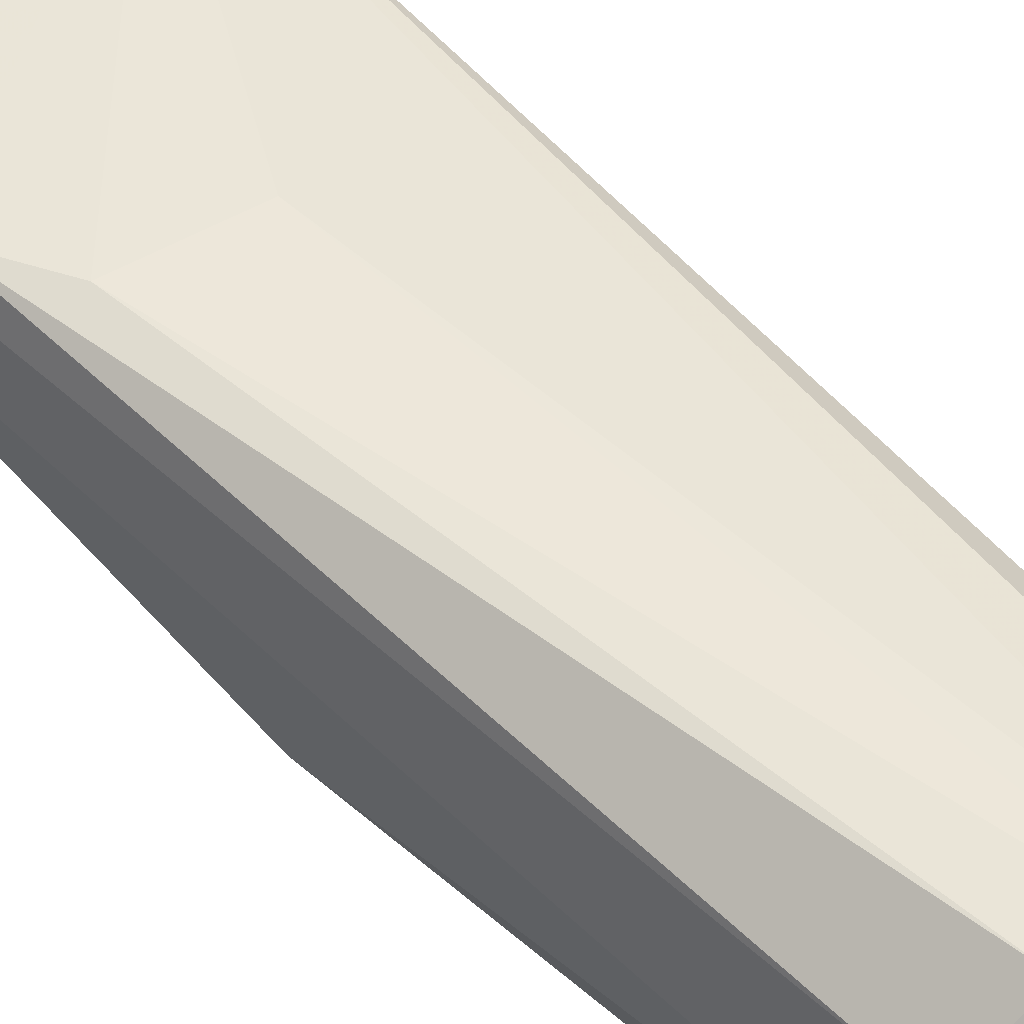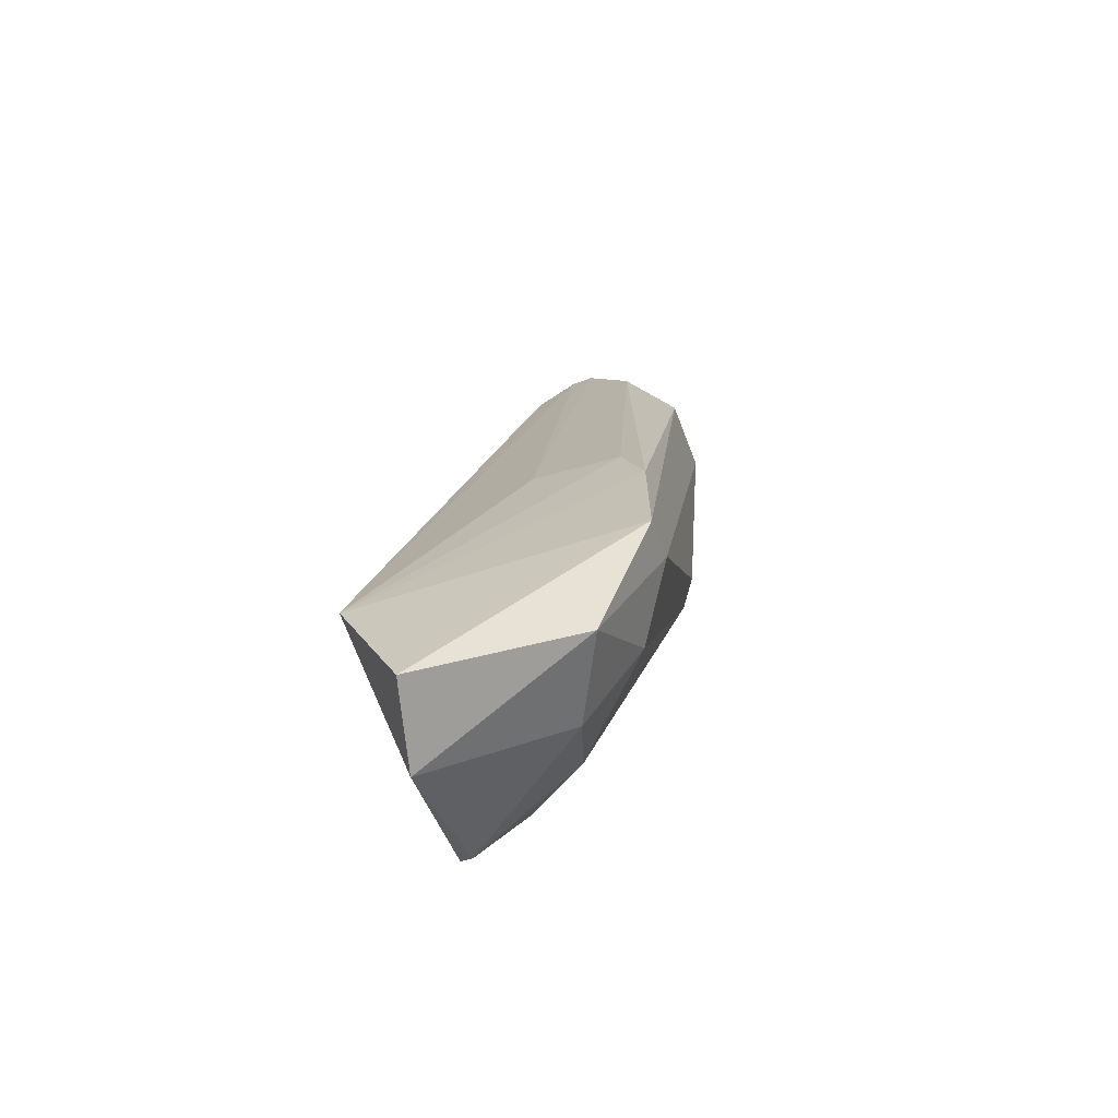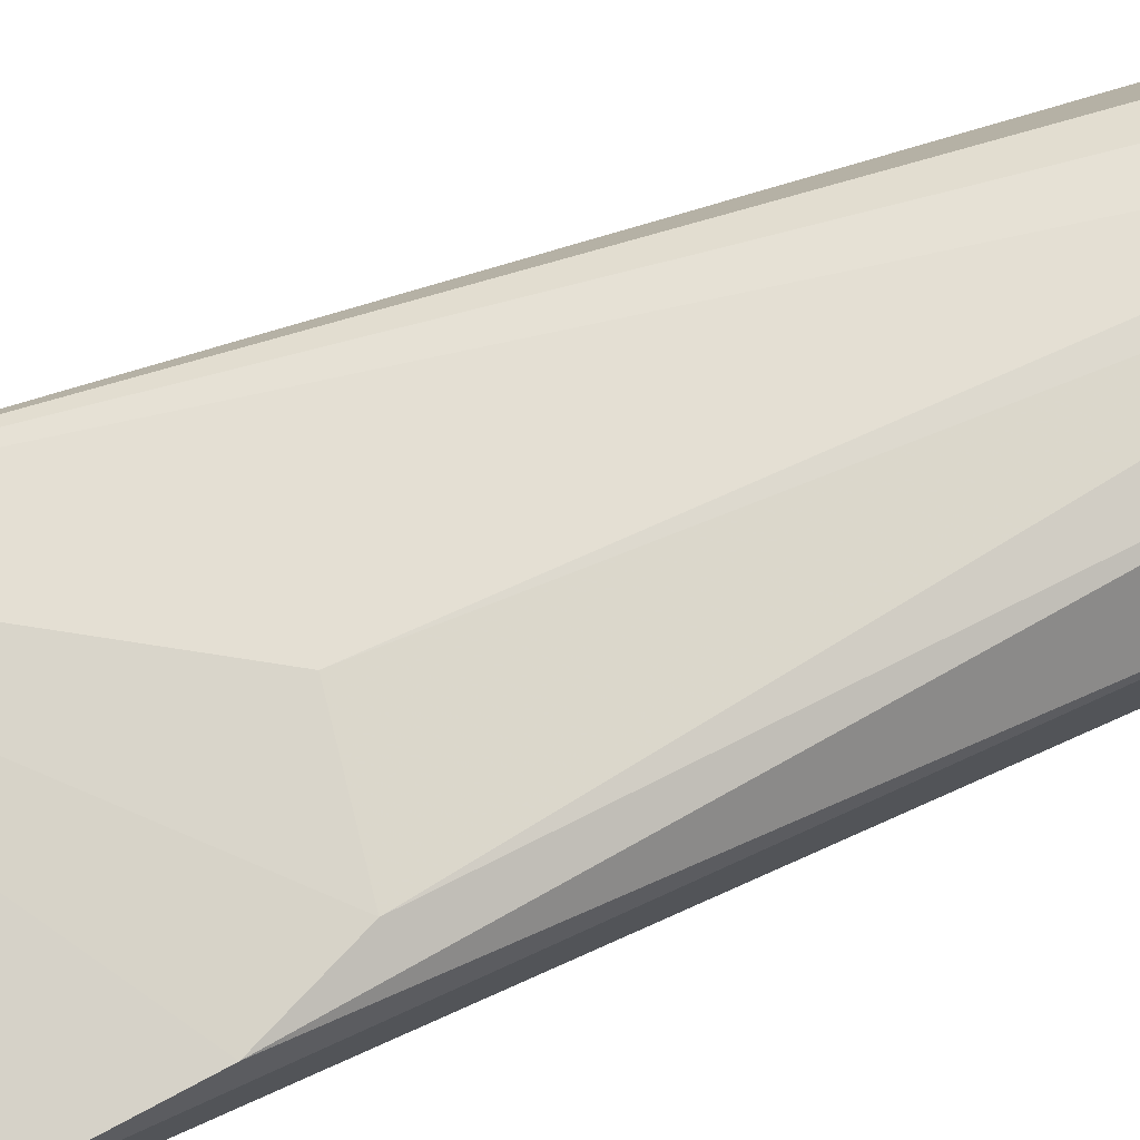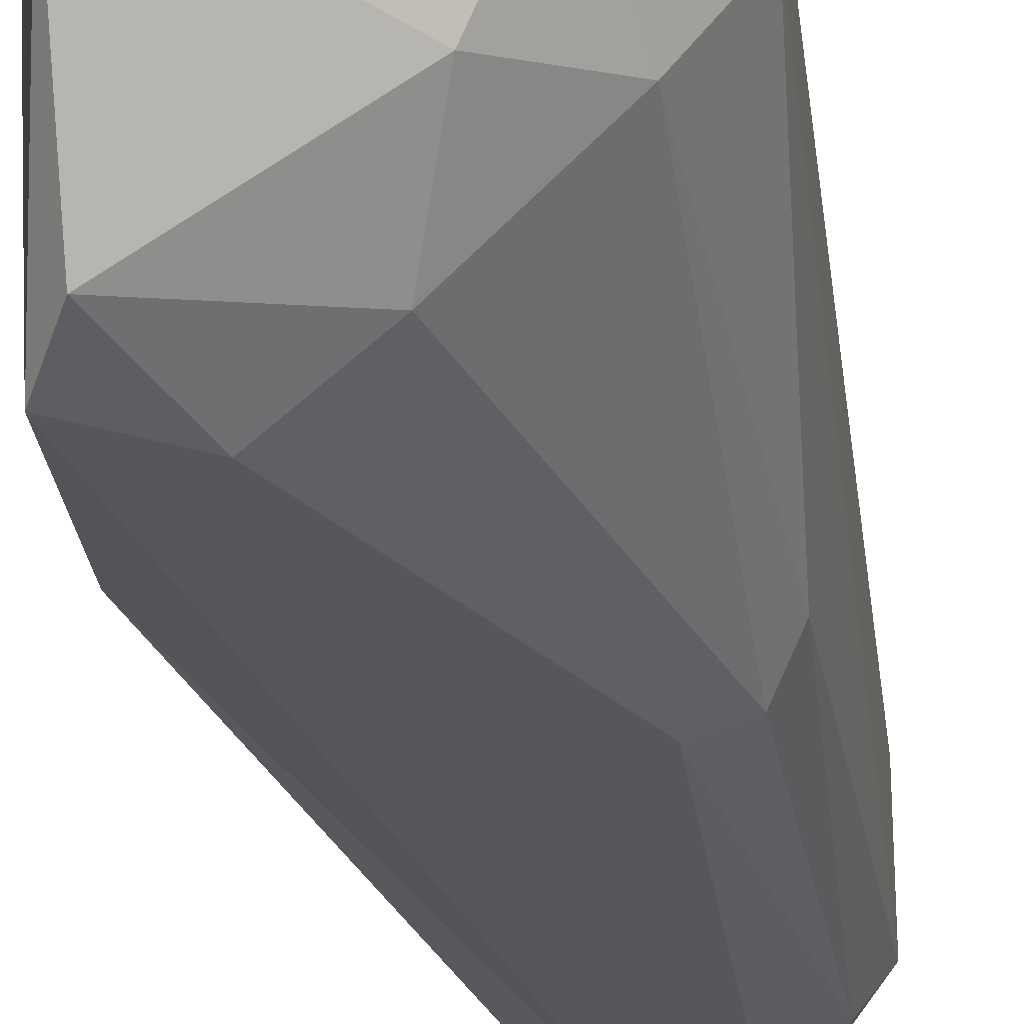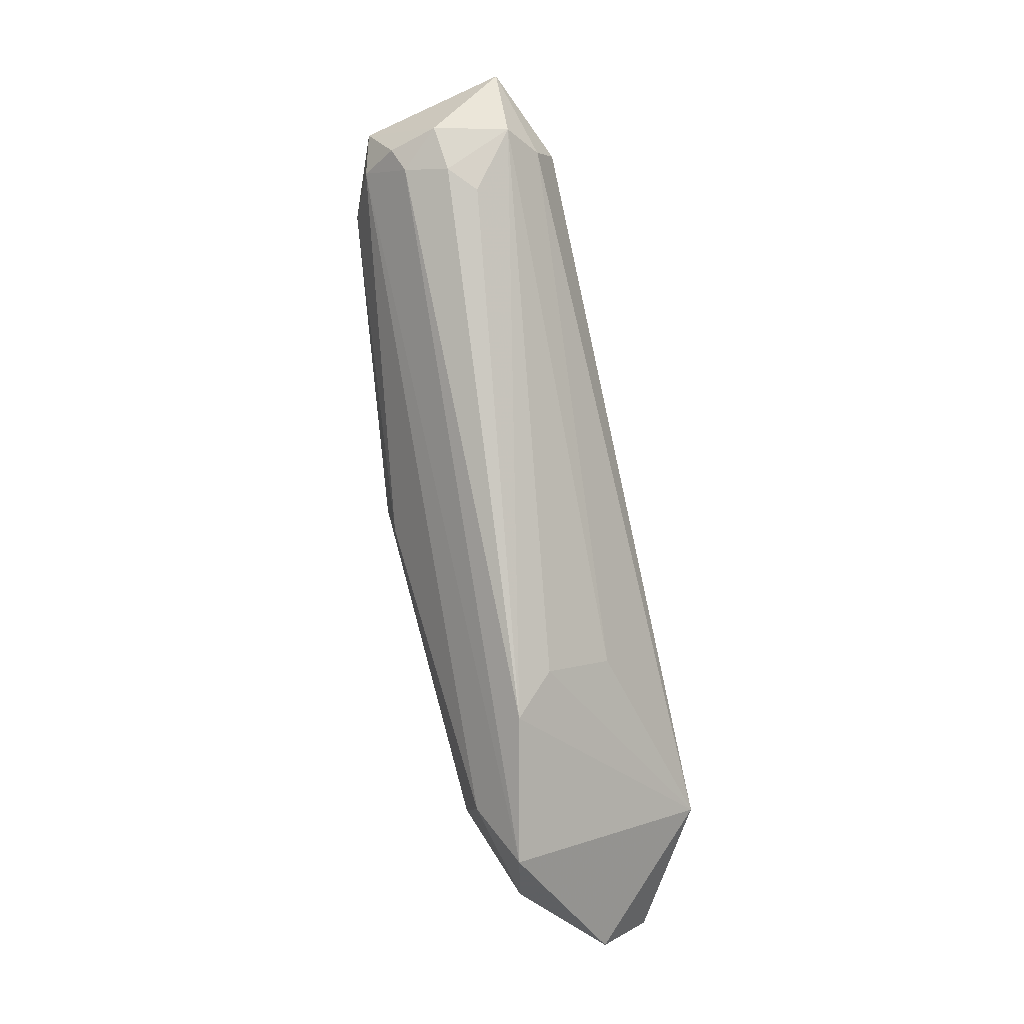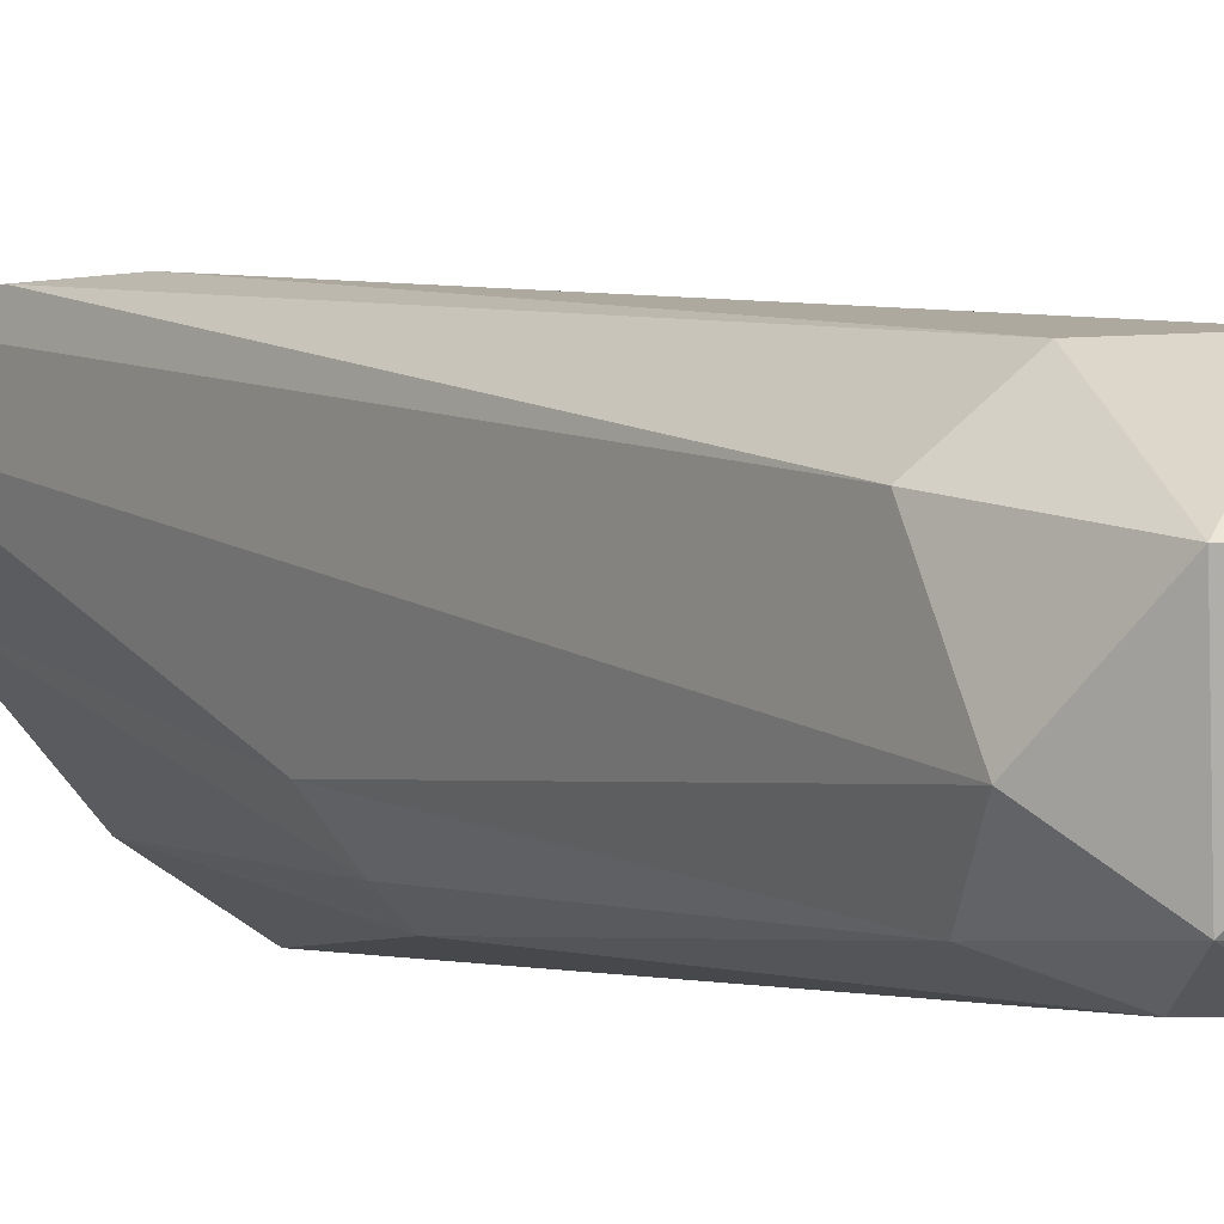
<metadata>
{"format":"obj","ext":"obj","renderer":"f3d","projection":"perspective","resolution":1024,"background":"white","views":[{"elev":43.8,"azim":-49.9,"up":"+Y"},{"elev":-69.1,"azim":-160.3,"up":"+Z"},{"elev":75.8,"azim":-118.1,"up":"+Y"},{"elev":-24.7,"azim":-174.5,"up":"+Y"},{"elev":5.9,"azim":46.8,"up":"+Z"},{"elev":-3.5,"azim":-37.4,"up":"+Y"}]}
</metadata>
<code>
v -0.984 -0.6985 -0.1585
v -0.6031 -0.7937 0.06368
v -0.6031 -0.9207 0.06368
v -0.984 -0.8255 0.9205
v -0.8993 -0.9795 0.2602
v -0.5816 -0.6151 -0.2047
v -0.7301 -0.8889 0.8888
v -0.6031 -0.9841 -0.2219
v -0.8887 -0.7303 0.8888
v -0.9205 -1.016 0.8254
v -0.984 -0.635 0.000239
v -0.6666 -0.635 -0.4127
v -1.016 -0.9207 0.8254
v -0.8252 -0.8255 -0.2855
v -0.7619 -0.9841 0.8254
v -0.7619 -0.762 0.8571
v -0.9495 -0.9528 0.2857
v -0.6348 -0.762 -0.4127
v -0.8252 -0.8255 0.9841
v -0.984 -0.635 -0.1902
v -0.7936 -0.9207 -0.1902
v -1.016 -0.7937 0.7618
v -0.8887 -0.6985 -0.3172
v -0.8252 -0.635 0.1273
v -0.6031 -0.9841 0.000239
v -0.857 -1.016 0.8571
v -0.9205 -0.7937 -0.1902
v -0.9522 -0.9841 0.8888
v -0.6983 -0.9841 -0.1585
v -0.6348 -0.9524 -0.2855
v -0.9522 -0.7303 0.7935
v -0.9772 -0.9029 0.26
v -0.984 -0.9841 0.7618
v -0.7936 -0.7303 0.8254
v -0.7301 -0.8255 0.8571
v -0.9522 -0.635 0.0954
v -0.7936 -0.9841 0.8888
v -0.8252 -1.016 0.8254
v -0.7301 -0.9524 0.7935
v -0.857 -0.7303 0.8888
f 16 34 40
f 2 3 6
f 3 2 7
f 6 8 18
f 12 6 18
f 9 4 19
f 11 6 20
f 6 12 20
f 5 17 21
f 1 13 22
f 13 4 22
f 11 20 22
f 20 1 22
f 12 18 23
f 18 14 23
f 20 12 23
f 1 20 23
f 6 3 25
f 3 7 25
f 8 6 25
f 14 21 27
f 21 17 27
f 1 23 27
f 23 14 27
f 4 13 28
f 19 4 28
f 10 26 28
f 10 5 29
f 8 10 29
f 5 21 29
f 29 21 30
f 18 8 30
f 14 18 30
f 21 14 30
f 8 29 30
f 4 9 31
f 22 4 31
f 11 22 31
f 13 1 32
f 1 27 32
f 27 17 32
f 5 10 33
f 17 5 33
f 28 13 33
f 10 28 33
f 13 32 33
f 32 17 33
f 16 6 34
f 2 6 35
f 7 2 35
f 6 16 35
f 19 7 35
f 16 19 35
f 6 11 36
f 24 6 36
f 9 24 36
f 31 9 36
f 11 31 36
f 15 7 37
f 7 19 37
f 19 28 37
f 28 26 37
f 10 8 38
f 8 25 38
f 25 15 38
f 26 10 38
f 15 37 38
f 37 26 38
f 7 15 39
f 25 7 39
f 15 25 39
f 9 19 40
f 19 16 40
f 6 24 40
f 24 9 40
f 34 6 40

</code>
